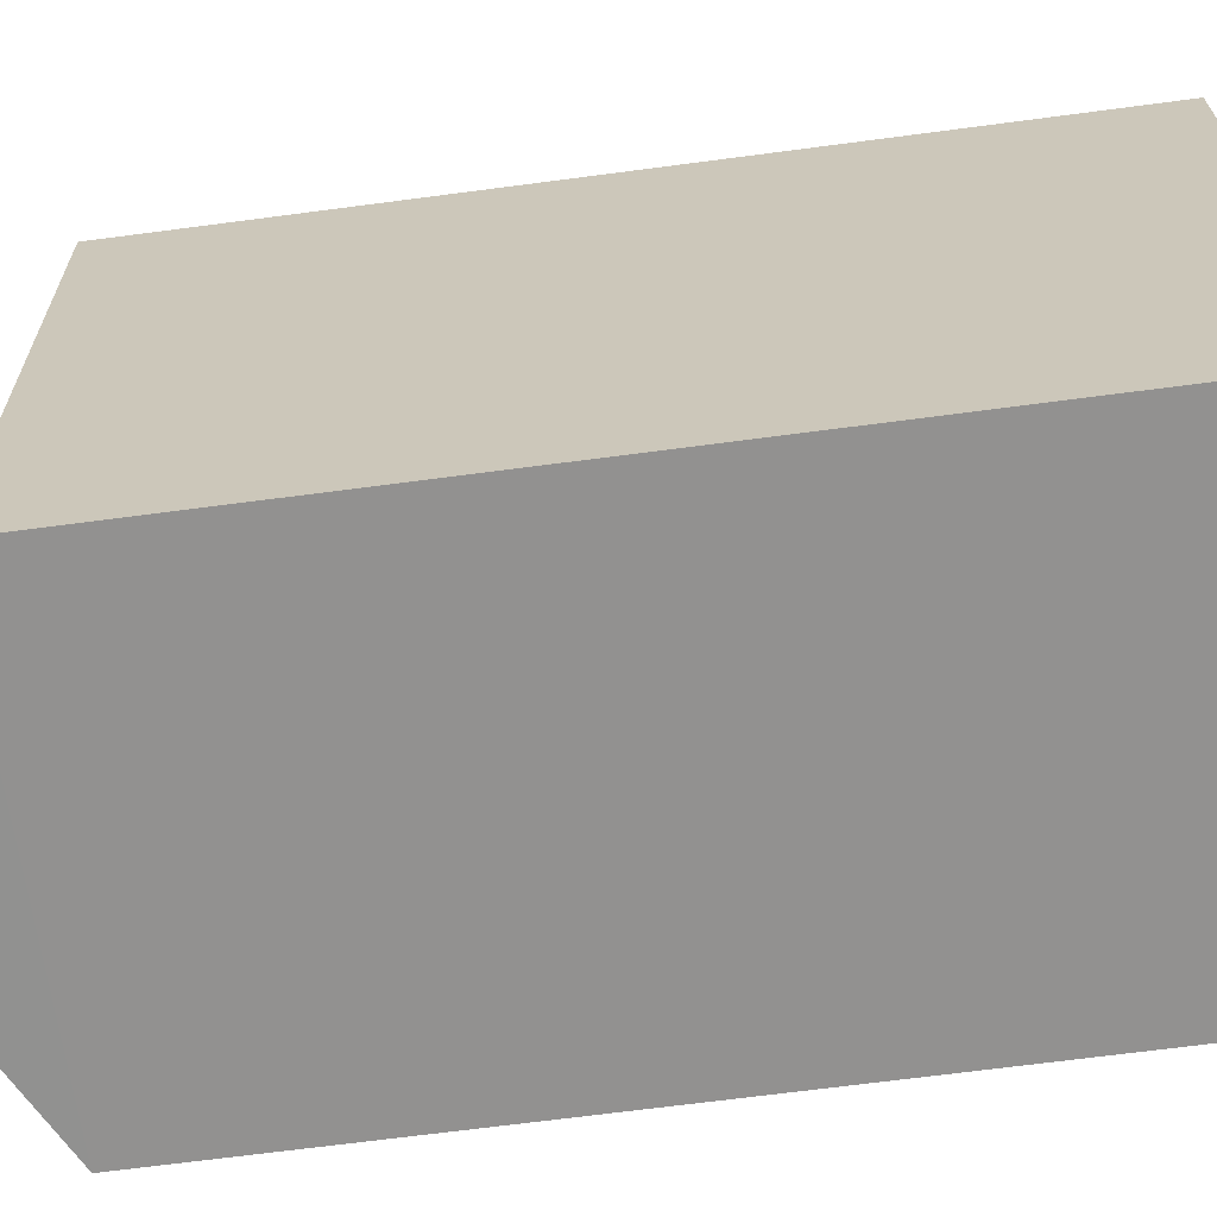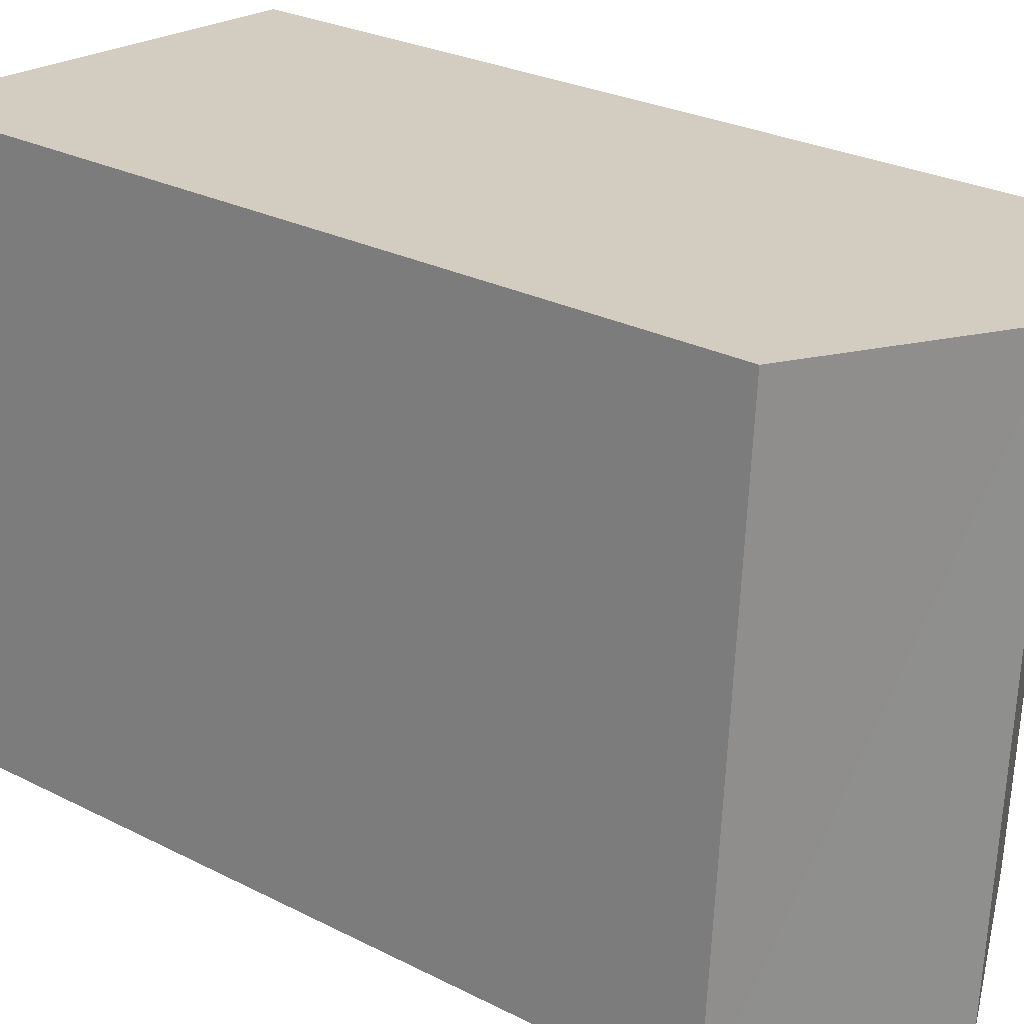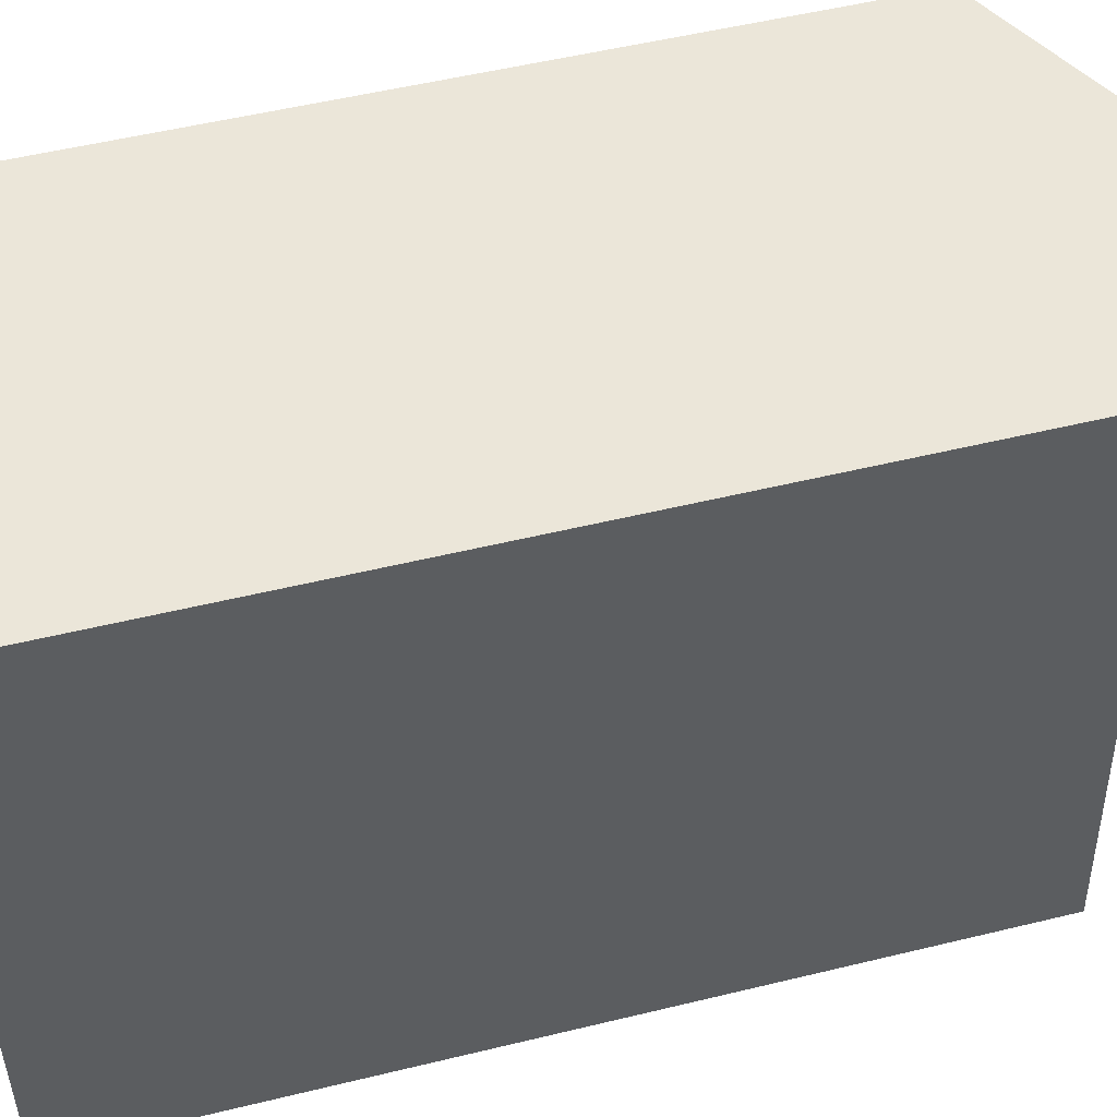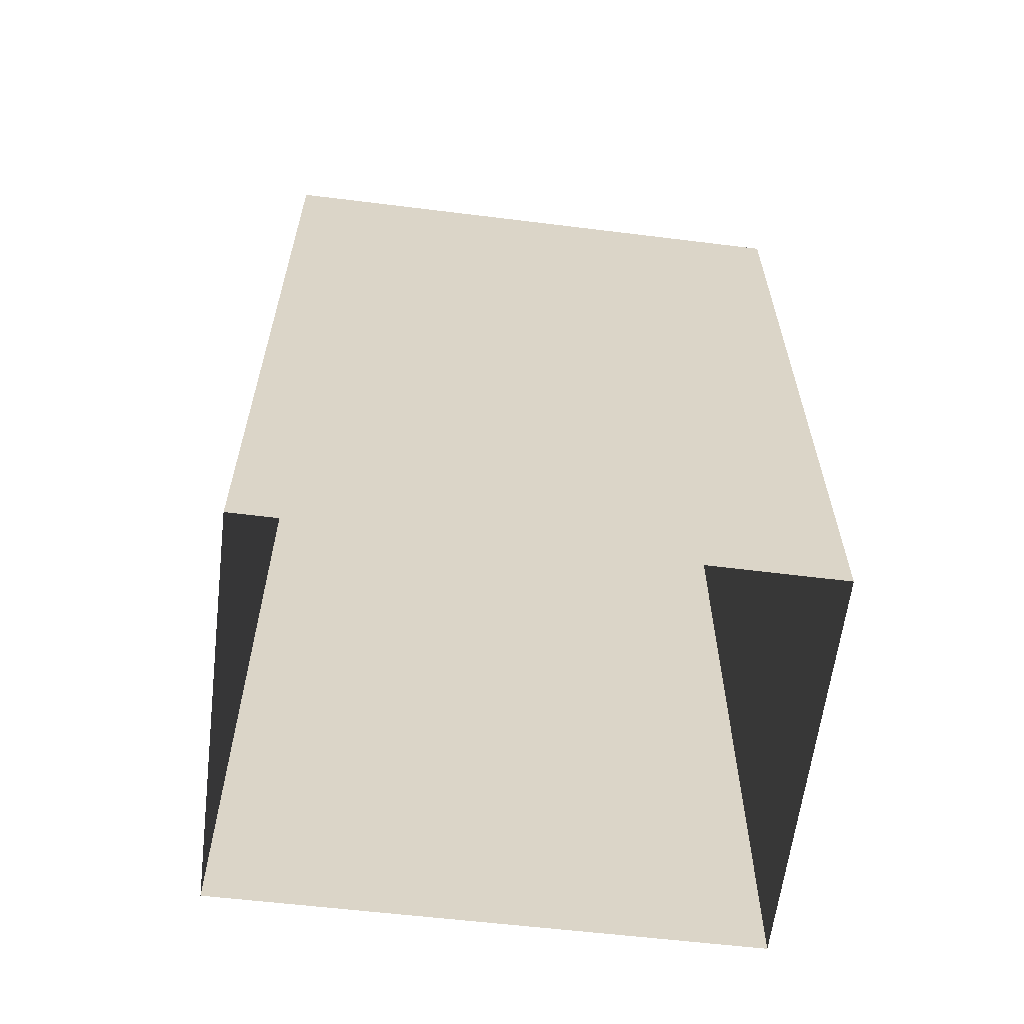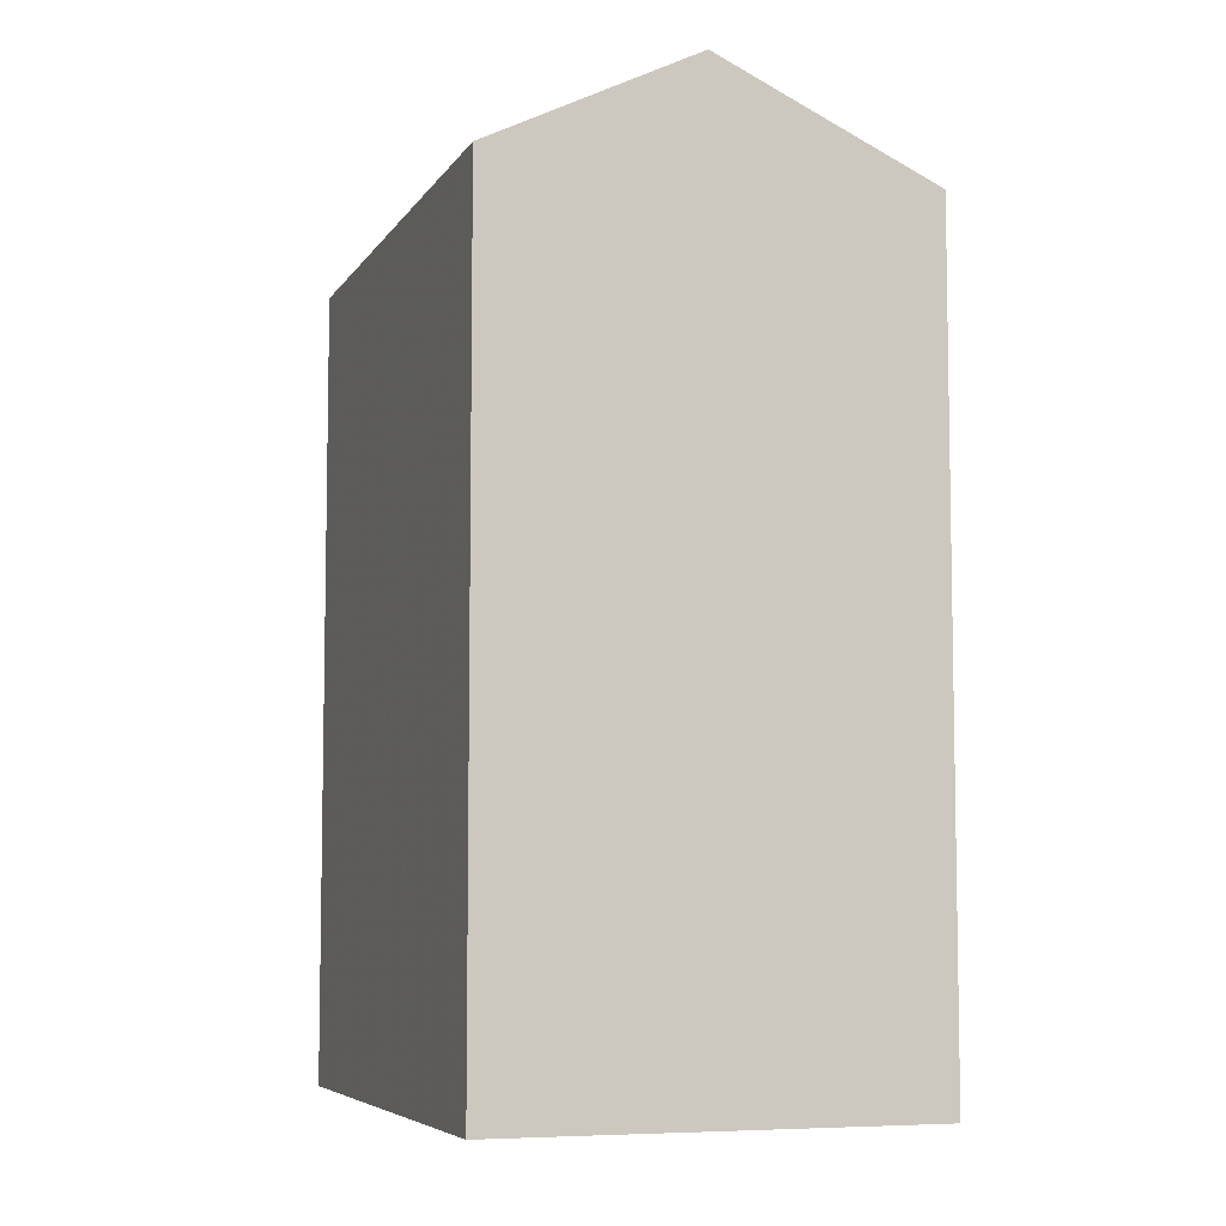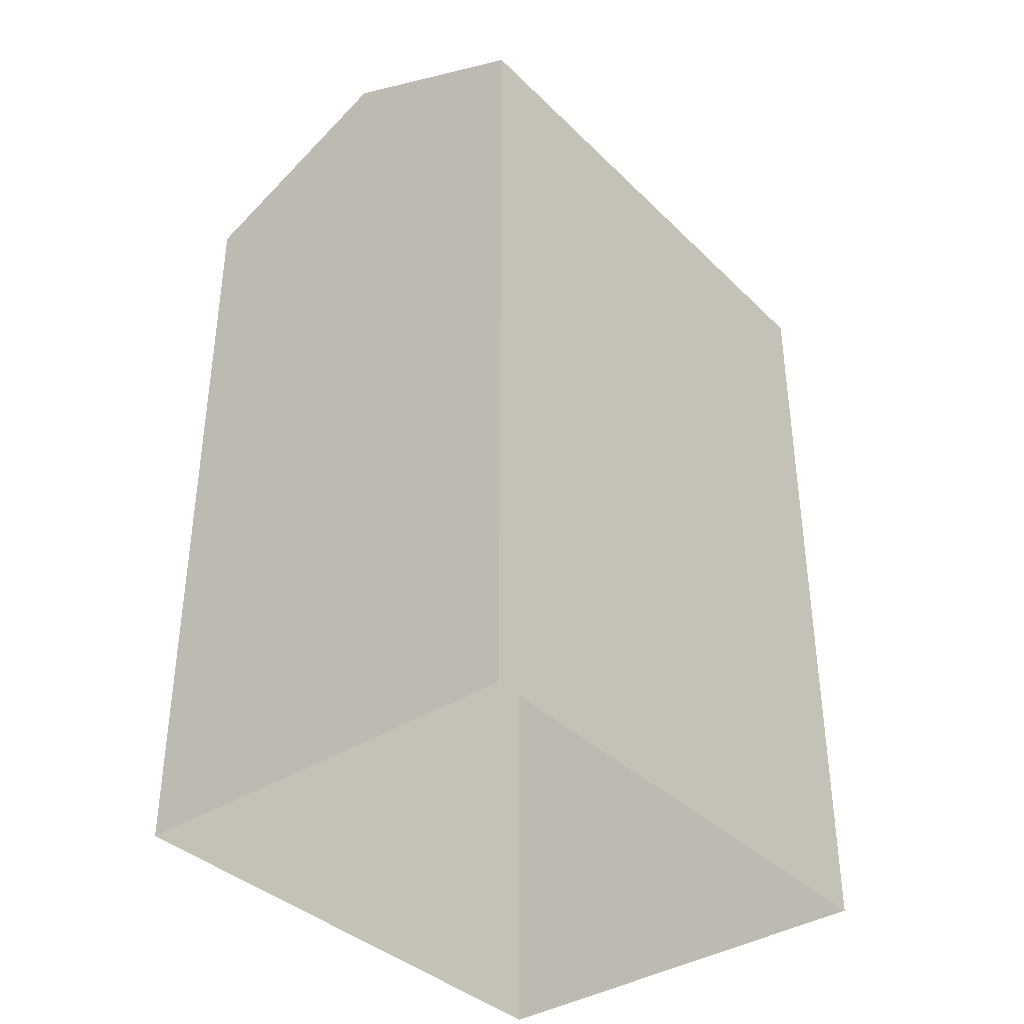
<metadata>
{"format":"obj","ext":"obj","renderer":"f3d","projection":"perspective","resolution":1024,"background":"white","views":[{"elev":-70.0,"azim":97.6,"up":"+Y"},{"elev":27.0,"azim":-51.6,"up":"+Y"},{"elev":52.4,"azim":-104.6,"up":"+Y"},{"elev":-61.1,"azim":-100.7,"up":"+Z"},{"elev":-6.6,"azim":-22.4,"up":"+Z"},{"elev":-37.5,"azim":-144.3,"up":"+Z"}]}
</metadata>
<code>
v -3.733e+05 -1.039e+05 27.97
v -3.733e+05 -1.039e+05 27.97
v -3.733e+05 -1.039e+05 27.97
v -3.733e+05 -1.039e+05 27.97
v -3.733e+05 -1.039e+05 38.25
v -3.733e+05 -1.039e+05 37.09
v -3.733e+05 -1.039e+05 38.25
v -3.733e+05 -1.039e+05 37.09
v -3.733e+05 -1.039e+05 37.09
v -3.733e+05 -1.039e+05 37.09
f 1 2 3
f 4 1 3
f 5 6 7
f 5 8 6
f 9 10 5
f 7 9 5
f 9 4 3
f 10 9 3
f 10 3 8
f 10 8 5
f 3 2 8
f 6 2 1
f 6 8 2
f 6 1 9
f 6 9 7
f 1 4 9

</code>
